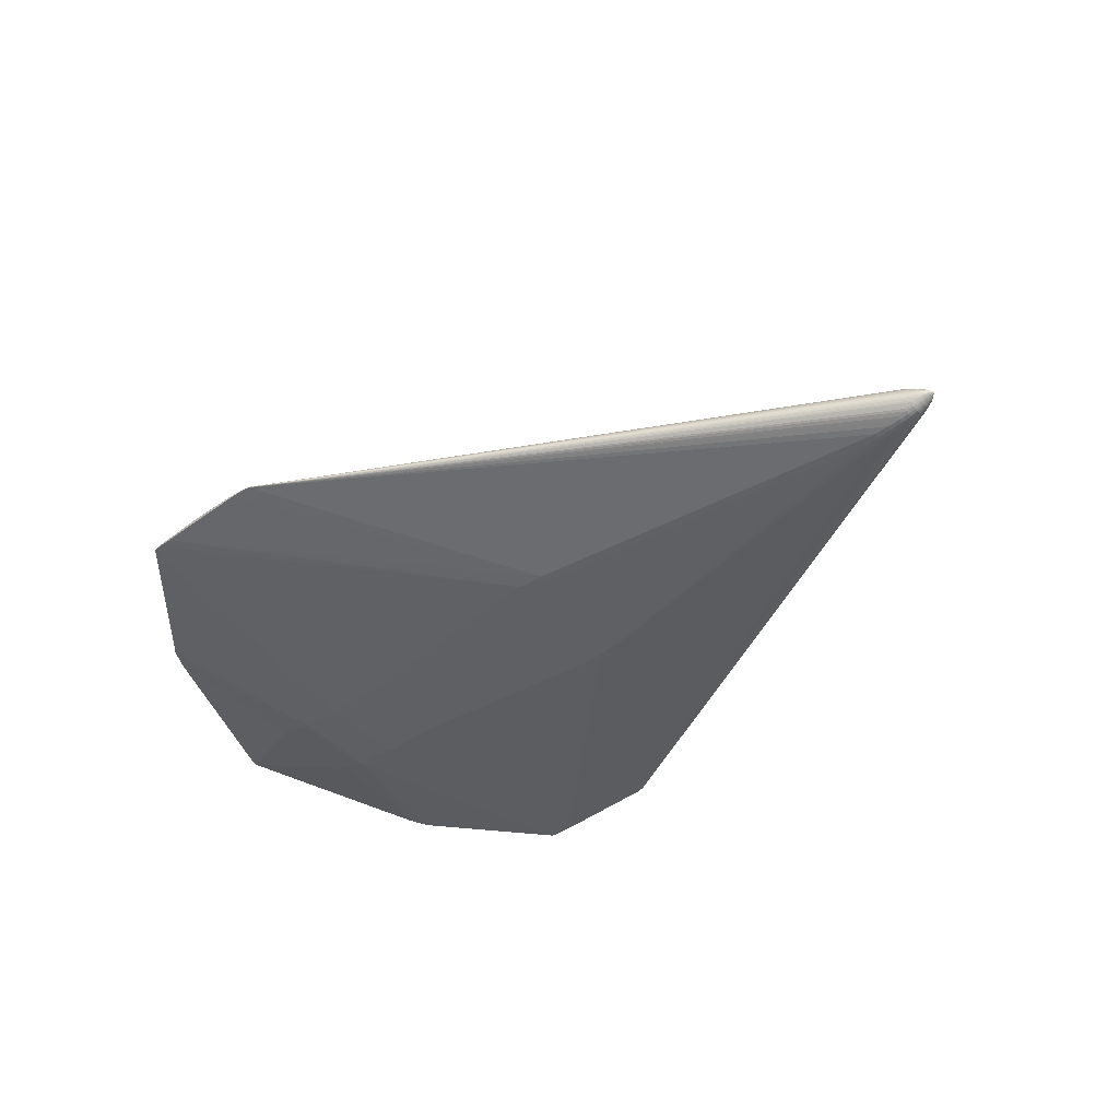
<metadata>
{"format":"obj","ext":"obj","renderer":"f3d","projection":"perspective","resolution":1024,"background":"white","views":[{"elev":-44.2,"azim":39.9,"up":"+Z"}]}
</metadata>
<code>
v 0.3386 -0.01132 0.06297
v 0.3417 0.01191 0.0618
v 0.3408 0.005809 0.06401
v 0.3418 -0.0007891 0.06473
v 0.3429 -0.006802 0.06317
v 0.3135 -0.005655 0.07064
v 0.3074 5.208e-06 0.07196
v 0.3131 0.01174 0.06853
v -0.2423 -0.3468 -0.0002508
v -0.2222 -0.3468 -0.0001347
v -0.107 -0.3468 0.00277
v -0.1268 -0.3468 0.004986
v -0.1691 -0.3471 0.005075
v -0.2149 0.3469 9.927e-05
v -0.1176 0.3469 0.004842
v -0.1073 0.3469 0.002657
v -0.2397 0.3469 0.0003389
v -0.2375 0.3469 -0.0001215
v -0.1881 0.3475 0.003615
v -0.3367 -0.0463 -0.02504
v -0.3366 0.04688 -0.02504
v 0.07641 -0.06816 -0.04242
v 0.08303 0.04789 -0.04246
v -0.4453 0.002001 0.01592
v -0.4452 0.004204 0.01409
v -0.4452 0.004631 0.01091
v -0.4452 -0.004096 0.01053
v -0.4452 -0.004522 0.01371
v -0.4443 0.002883 0.008185
v -0.4453 -0.001892 0.008694
v 0.5144 -0.00936 0.0062
v 0.5144 0.0002213 0.008951
v 0.533 -0.006906 -0.001328
v 0.533 0.0003172 0.0005014
v 0.5476 -0.005936 -0.01223
v 0.5476 -0.003258 -0.01034
v 0.5475 -0.007471 -0.01601
v 0.5476 -0.007129 -0.01415
v 0.5475 -0.003547 -0.02107
v 0.5484 -0.004857 -0.01983
v 0.5337 -0.01056 -0.02564
v 0.5329 -0.006749 -0.02844
v 0.553 -0.00168 -0.01484
v 0.553 -0.0007967 -0.01434
v 0.553 -0.002021 -0.01688
v 0.553 -0.002175 -0.01651
v 0.5475 -0.007126 -0.01811
v 0.5471 -0.00679 -0.01955
v -0.3021 -0.04874 -0.03353
v 0.553 -0.001695 -0.0171
v 0.553 -0.002118 -0.01539
v 0.5329 -0.0004382 -0.02985
v 0.5143 -0.008784 -0.03194
v 0.5143 -0.0003459 -0.03379
v 0.4841 -0.0003957 -0.03631
v -0.2548 0.04888 -0.03743
v -0.3021 0.04523 -0.03353
v -0.187 0.04727 -0.04012
v 0.5143 0.008205 -0.03211
v 0.5329 0.01022 -0.02623
v 0.5329 0.006023 -0.02872
v 0.5316 0.01294 -0.006739
v 0.5338 0.007378 -0.002223
v 0.5471 0.006209 -0.01231
v 0.5329 0.01282 -0.02325
v 0.5475 0.006855 -0.01852
v 0.5475 0.006259 -0.0195
v 0.5476 0.0003524 -0.009765
v 0.5484 0.003168 -0.01106
v 0.5475 -0.0004736 -0.02168
v 0.5475 0.002765 -0.02132
v 0.553 0.000784 -0.01747
v 0.553 -0.0002311 -0.01754
v 0.5475 0.007283 -0.01659
v 0.5476 0.007108 -0.01471
v 0.553 0.002287 -0.01565
v 0.5526 0.002709 -0.01628
v 0.5475 0.00492 -0.02039
v 0.553 0.001511 -0.01723
v 0.553 0.0003321 -0.01423
v 0.553 0.001373 -0.01456
v 0.5144 0.009714 0.005776
v 0.553 0.002035 -0.01513
v 0.5526 0.002262 -0.01722
v -0.2548 -0.04496 -0.03743
v -0.187 -0.04708 -0.04012
v 0.533 -0.01214 -0.006309
v 0.553 -0.002253 -0.01591
v 0.553 -0.001134 -0.01736
v -0.3614 -0.1976 -0.006378
v -0.3515 -0.2179 -0.006204
v -0.3613 0.1977 -0.006173
v -0.3514 0.218 -0.006209
v -0.3175 -0.09572 0.1514
v -0.3041 -0.09596 0.1559
v -0.311 0.0959 0.1535
v -0.304 0.09584 0.1559
v -0.3247 0.09596 0.149
v -0.3073 0.09592 0.1548
v -0.3248 -0.09569 0.149
v 0.3444 -0.01343 0.06014
v 0.3448 -0.01182 0.061
v 0.3399 -0.0124 0.06222
v 0.345 0.01172 0.06091
v 0.3429 0.01314 0.06097
v 0.341 0.009153 0.06298
v 0.3464 0.006246 0.06223
v 0.3457 0.009371 0.0615
v 0.3417 0.002308 0.06454
v 0.3467 -5.829e-05 0.06326
v 0.3467 0.0031 0.06293
v 0.3465 -0.006364 0.0622
v 0.3458 -0.009491 0.06145
v 0.3467 -0.003216 0.06291
v 0.3285 5.484e-05 0.06844
v 0.3074 -0.002774 0.07178
v 0.3285 -0.002882 0.06823
v 0.3242 0.005722 0.06875
v 0.3283 0.008654 0.06673
v 0.3255 0.0148 0.06459
v 0.3307 0.01174 0.06488
v 0.3363 0.01422 0.06217
v 0.3074 0.002784 0.07172
v 0.3285 0.002992 0.06811
v 0.3275 -0.01109 0.06619
v 0.3304 -0.01265 0.06468
v 0.3407 -0.009354 0.06302
v 0.3326 -0.006018 0.06635
v 0.3277 -0.008935 0.06685
v -0.2335 -0.347 0.001026
v -0.2434 -0.347 -5.906e-06
v -0.2335 -0.3477 0.00058
v -0.1988 -0.3471 0.003673
v -0.09717 -0.3451 0.002624
v -0.1251 -0.3471 0.002272
v -0.1823 -0.3471 0.004704
v -0.2197 0.3452 -0.0003296
v -0.2054 0.3452 2.196e-07
v -0.09852 0.3451 0.003836
v -0.2467 0.3452 -0.0003754
v -0.2434 0.3452 -0.0005128
v -0.2334 0.3452 -0.0004991
v -0.1715 0.3471 0.004908
v -0.1412 0.3471 0.0054
v -0.1444 0.3477 0.004611
v -0.2335 -0.347 -0.000152
v -0.2434 -0.3451 -0.0005051
v -0.2335 -0.3451 -0.0004914
v -0.1142 -0.3451 0.005111
v -0.2468 -0.3451 -0.0003677
v -0.09862 -0.3451 0.003844
v -0.2092 -0.3471 0.0002448
v -0.3252 0.04722 -0.02799
v -0.3404 0.04663 -0.02386
v -0.3253 -0.04624 -0.02799
v -0.3405 -0.04646 -0.02386
v 0.08561 -0.04776 -0.04247
v 0.07415 -0.06892 -0.04242
v 0.05786 -0.0721 -0.04236
v 0.03075 -0.07226 -0.04227
v 0.06834 -0.07058 -0.0424
v 0.08563 0.04773 -0.04247
v 0.07381 0.0689 -0.04242
v 0.05788 0.07207 -0.04236
v 0.03077 0.07224 -0.04227
v 0.06933 0.07053 -0.0424
v 0.08563 0.07026 -0.04211
v 0.08563 0.0601 -0.04247
v 0.02484 0.04722 -0.04227
v 0.02596 0.06931 -0.04226
v 0.07842 0.06657 -0.04243
v 0.07522 0.0692 -0.04242
v 0.01877 0.06031 -0.04225
v 0.08561 -0.0703 -0.04211
v 0.08561 -0.06013 -0.04246
v 0.02483 -0.04795 -0.04227
v 0.0263 -0.06934 -0.04226
v 0.07549 -0.06923 -0.04242
v 0.02482 -0.06036 -0.04226
v -0.4452 0.0002242 0.01618
v -0.4452 0.004631 0.01253
v -0.4462 0.000322 0.01091
v -0.4414 0.004167 0.006596
v -0.4424 -0.0008206 0.006565
v 0.5144 -0.004732 0.008292
v 0.533 -0.003398 7.118e-05
v 0.5247 0.0001943 0.004873
v 0.5247 -0.00419 0.004295
v 0.5476 -0.004761 -0.01115
v 0.541 -0.005026 -0.005963
v 0.541 -0.007278 -0.007452
v 0.5476 -0.00739 -0.01506
v 0.541 -0.0108 -0.01269
v 0.541 -0.01118 -0.01428
v 0.5475 -0.004617 -0.02057
v 0.543 -0.007263 -0.02238
v 0.541 -0.00689 -0.0239
v 0.5532 -0.001099 -0.01475
v 0.5514 -0.001837 -0.01301
v 0.5514 -0.002715 -0.01344
v 0.5532 -0.00176 -0.01668
v 0.5514 -0.004159 -0.01713
v 0.5514 -0.004027 -0.01752
v -0.4452 -0.003987 0.01509
v 0.5532 -0.00158 -0.01687
v 0.5514 -0.003882 -0.01773
v 0.5514 -0.003614 -0.01794
v 0.5532 -0.001672 -0.01526
v 0.5514 -0.003421 -0.01401
v 0.5514 -0.003885 -0.01453
v 0.539 -0.01072 -0.02196
v 0.5329 -0.01228 -0.02418
v 0.541 -0.008873 -0.02257
v 0.5475 -0.007369 -0.01708
v 0.541 -0.0113 -0.01593
v 0.541 -0.01112 -0.01771
v 0.5329 -0.003802 -0.02936
v 0.5246 -0.007793 -0.0306
v 0.5246 -0.004293 -0.03171
v 0.5143 -0.00483 -0.0332
v 0.5003 -0.005413 -0.03461
v -0.2828 0.05412 -0.03452
v -0.2221 0.04722 -0.03902
v -0.1519 0.04723 -0.04055
v 0.5246 0.01002 -0.02937
v 0.533 0.01055 -0.00458
v 0.541 0.007118 -0.007452
v 0.539 0.009902 -0.008931
v 0.5329 0.01351 -0.02214
v 0.541 0.01046 -0.01993
v 0.541 0.01013 -0.02074
v 0.533 0.004033 -0.0002242
v 0.541 0.0004404 -0.004864
v 0.541 0.003239 -0.005442
v 0.5475 0.001196 -0.02164
v 0.5513 0.001497 -0.01877
v 0.5513 0.0005689 -0.01894
v 0.5476 0.007292 -0.01562
v 0.5514 0.004085 -0.01532
v 0.5514 0.00418 -0.0158
v 0.5475 0.003999 -0.0209
v 0.5514 0.002765 -0.01828
v 0.5513 0.002223 -0.01855
v -0.3021 0.05218 -0.03309
v -0.3085 0.04714 -0.03217
v 0.5475 0.00709 -0.01769
v 0.5514 0.004168 -0.01633
v 0.5514 0.004044 -0.01695
v 0.5476 0.002197 -0.01009
v 0.5514 0.0002648 -0.01271
v 0.5514 0.00133 -0.0129
v 0.5329 0.002926 -0.02956
v 0.541 0.004349 -0.02513
v 0.541 0.001982 -0.0257
v 0.541 0.008713 -0.02257
v 0.5475 0.005682 -0.01996
v 0.541 0.007573 -0.02349
v 0.533 0.0136 -0.009408
v 0.541 0.01028 -0.01189
v 0.5247 0.008596 0.002146
v 0.5247 0.01196 -0.0008281
v -0.2828 0.0467 -0.03544
v 0.4841 0.005266 -0.03574
v 0.5003 0.009256 -0.03335
v 0.5003 0.004679 -0.0347
v 0.5143 0.004138 -0.03332
v 0.5246 0.007248 -0.03079
v 0.5246 0.003644 -0.03185
v 0.541 0.01111 -0.01674
v 0.541 0.01082 -0.01852
v 0.5329 0.0117 -0.02474
v 0.541 0.009579 -0.02156
v 0.5476 0.00677 -0.0138
v 0.5514 0.003588 -0.01435
v 0.5514 0.003896 -0.01484
v 0.5514 0.003558 -0.01787
v 0.5514 0.003211 -0.01806
v 0.5475 0.006635 -0.01902
v 0.5514 0.003909 -0.01741
v 0.5514 0.003783 -0.01766
v 0.5476 0.004534 -0.0111
v 0.5514 0.002264 -0.01327
v 0.5514 0.003039 -0.01382
v 0.5329 0.008391 -0.02757
v 0.541 0.006183 -0.02437
v 0.541 0.01081 -0.0135
v 0.541 0.0111 -0.01509
v 0.543 0.004866 -0.007466
v 0.5144 0.005175 0.008051
v 0.5247 0.004578 0.004093
v 0.4841 -0.006058 -0.03563
v 0.5004 -0.01053 0.01017
v 0.533 -0.009842 -0.0036
v 0.5247 -0.008288 0.0025
v 0.5247 -0.01173 -0.0003208
v 0.5476 -0.006714 -0.01323
v 0.541 -0.009045 -0.00934
v 0.541 -0.01018 -0.01107
v 0.5475 -0.005813 -0.01998
v 0.5475 -0.002144 -0.02146
v 0.541 -0.005254 -0.02477
v 0.541 -0.003085 -0.02543
v 0.5532 -0.000185 -0.01445
v 0.5514 -0.0008 -0.01275
v 0.5532 -0.001889 -0.0162
v 0.5514 -0.004352 -0.01597
v 0.5514 -0.0043 -0.01654
v -0.4453 -0.003134 0.009213
v -0.4433 -0.003741 0.007361
v -0.4452 -0.004522 0.01208
v -0.3085 -0.0468 -0.03217
v 0.5532 -0.001186 -0.01707
v 0.5513 -0.00323 -0.01813
v 0.5513 -0.00275 -0.01837
v 0.5532 -0.001873 -0.01571
v 0.5514 -0.004136 -0.01501
v 0.5514 -0.004292 -0.01549
v 0.5532 -0.0005564 -0.0173
v 0.5513 -0.002156 -0.01863
v 0.5513 -0.001359 -0.01884
v 0.5476 -0.001492 -0.009819
v 0.541 -0.002358 -0.005053
v 0.5475 -0.006898 -0.01881
v 0.541 -0.01075 -0.01939
v 0.541 -0.01041 -0.02046
v 0.533 -0.01356 -0.008785
v 0.5329 -0.008965 -0.02722
v 0.5246 -0.01046 -0.02913
v 0.01876 -0.03546 -0.04224
v -0.152 -0.04721 -0.04054
v -0.2221 -0.04686 -0.03902
v -0.2828 -0.04717 -0.03544
v -0.2548 -0.05286 -0.03688
v 0.5532 0.002023 -0.01636
v 0.5532 0.002094 -0.01591
v 0.5538 0.001336 -0.01589
v -0.4452 0.004095 0.009521
v -0.4453 -0.0001151 0.008434
v -0.4462 0.0005899 0.00975
v -0.4452 0.003243 0.0154
v -0.4462 -0.0002134 0.01371
v -0.4462 -0.0004809 0.01487
v 0.3418 -0.003886 0.06425
v -0.2198 -0.3477 0.0006963
v -0.2025 -0.3477 0.001161
v -0.147 -0.3477 0.002671
v -0.1152 -0.3471 0.00386
v -0.1555 -0.3477 0.003915
v -0.152 -0.3471 0.005196
v -0.1826 -0.3477 0.004212
v -0.2018 0.3471 0.0005741
v -0.09708 0.3451 0.002616
v -0.1086 0.3471 0.003672
v -0.2397 0.3471 0.0001676
v -0.2264 0.3471 9.724e-05
v -0.2124 0.3471 0.002701
v -0.1359 0.3477 0.003367
v -0.1543 0.3477 0.002946
v -0.1757 0.3477 0.002397
v -0.1914 0.3477 0.001857
v -0.2088 0.3477 0.001392
v -0.2224 0.3477 0.001276
v -0.2224 0.3477 0.001722
v 0.5246 -0.0003244 -0.03224
v 0.5003 -0.0003671 -0.03523
v 0.5532 0.0003467 -0.01736
v 0.5513 -0.0003952 -0.01896
v 0.5532 0.001143 -0.01718
v 0.5532 0.0008125 -0.01454
v 0.541 -0.0005517 -0.02582
v 0.467 -0.0004244 -0.03676
v 0.5532 0.001971 -0.01546
v 0.5532 0.001616 -0.01695
v 0.5532 0.001853 -0.0168
v 0.5532 0.001596 -0.01499
v 0.5538 0.001195 -0.01567
v 0.5538 0.0008829 -0.01546
v 0.5538 0.0004456 -0.01537
v 0.5538 8.314e-06 -0.01546
v 0.5538 -0.0003033 -0.01567
v 0.5538 -0.0004449 -0.01589
v 0.5538 -0.0004765 -0.01611
v 0.5538 -0.0004351 -0.01633
v 0.5538 -0.0003582 -0.01646
v 0.5538 -0.0002024 -0.01655
v 0.5538 5.995e-05 -0.01665
v 0.5538 0.0004456 -0.01671
v 0.5538 0.0008312 -0.01665
v 0.5538 0.001093 -0.01655
f 49 150 91
f 91 150 100
f 100 204 91
f 13 349 95
f 95 136 13
f 95 349 12
f 7 97 95
f 95 151 125
f 93 98 140
f 90 49 91
f 91 204 90
f 340 98 93
f 94 100 95
f 98 100 94
f 348 12 349
f 133 136 95
f 149 151 95
f 95 12 149
f 149 12 151
f 115 7 6
f 95 125 6
f 97 7 123
f 97 139 15
f 62 258 352
f 352 139 62
f 92 340 93
f 365 221 291
f 56 85 332
f 49 57 332
f 150 49 332
f 223 85 56
f 56 140 223
f 223 58 86
f 331 223 86
f 85 223 331
f 97 140 99
f 99 140 98
f 97 363 17
f 17 140 97
f 222 140 56
f 180 100 98
f 346 348 344
f 136 133 350
f 350 133 132
f 350 13 136
f 132 344 350
f 350 344 348
f 349 13 350
f 350 348 349
f 130 133 95
f 132 133 130
f 151 12 347
f 347 11 151
f 12 348 347
f 347 348 346
f 346 11 347
f 174 10 159
f 167 352 263
f 228 258 62
f 273 239 75
f 239 238 75
f 225 352 60
f 116 7 95
f 95 6 116
f 116 6 7
f 115 6 117
f 144 15 145
f 97 15 144
f 145 143 144
f 144 143 97
f 289 111 32
f 8 139 97
f 287 352 286
f 286 238 287
f 286 75 238
f 263 352 265
f 265 365 263
f 266 365 265
f 244 92 93
f 93 140 244
f 140 222 244
f 87 151 134
f 134 326 87
f 151 11 134
f 53 218 134
f 291 221 134
f 134 174 291
f 194 215 37
f 193 134 194
f 194 134 215
f 216 134 324
f 215 134 216
f 191 189 190
f 35 189 191
f 41 213 211
f 218 42 328
f 328 134 218
f 220 218 53
f 53 134 220
f 220 134 221
f 263 365 55
f 55 167 263
f 371 167 55
f 55 365 291
f 291 174 55
f 55 174 371
f 362 363 145
f 356 363 97
f 97 143 356
f 356 143 363
f 145 363 19
f 19 143 145
f 363 143 19
f 56 332 262
f 262 332 57
f 57 244 262
f 262 222 56
f 262 244 222
f 150 332 333
f 333 332 85
f 333 331 150
f 85 331 333
f 58 223 141
f 141 223 140
f 141 140 18
f 98 94 96
f 96 99 98
f 97 99 96
f 95 97 96
f 96 94 95
f 18 140 354
f 140 17 354
f 354 17 363
f 363 362 354
f 245 57 49
f 245 244 57
f 245 153 92
f 92 244 245
f 156 90 184
f 20 90 156
f 20 155 90
f 153 155 20
f 156 184 20
f 28 90 204
f 98 340 24
f 24 180 98
f 146 9 10
f 146 344 132
f 132 130 131
f 131 146 132
f 9 146 131
f 131 130 95
f 150 9 131
f 95 100 131
f 131 100 150
f 159 10 148
f 148 9 159
f 10 9 148
f 147 9 150
f 147 331 86
f 150 331 147
f 346 344 345
f 135 134 11
f 135 345 344
f 10 174 135
f 174 134 135
f 135 11 346
f 346 345 135
f 172 167 371
f 172 166 167
f 167 166 137
f 137 166 164
f 273 228 64
f 64 228 227
f 227 281 64
f 288 281 227
f 271 352 65
f 271 60 352
f 335 76 336
f 32 114 185
f 31 294 185
f 185 102 31
f 129 6 125
f 129 117 6
f 151 102 103
f 151 31 292
f 31 102 292
f 33 191 190
f 118 7 115
f 118 123 7
f 97 123 118
f 118 8 97
f 105 289 82
f 139 105 82
f 289 260 82
f 82 260 139
f 139 8 120
f 259 352 258
f 259 286 352
f 258 228 259
f 259 228 273
f 273 75 259
f 75 286 259
f 267 268 266
f 266 59 267
f 267 352 225
f 267 59 352
f 352 59 264
f 264 265 352
f 264 59 266
f 266 265 264
f 340 92 25
f 92 181 25
f 26 337 339
f 339 181 26
f 26 92 337
f 26 181 92
f 214 216 324
f 37 215 214
f 215 216 214
f 193 38 298
f 87 326 298
f 298 134 193
f 326 134 298
f 193 194 192
f 192 38 193
f 192 194 37
f 37 306 192
f 190 189 36
f 301 196 197
f 197 196 213
f 197 42 301
f 48 211 213
f 213 196 48
f 48 206 323
f 212 134 41
f 41 211 212
f 212 211 134
f 301 42 217
f 364 252 52
f 268 252 364
f 61 252 268
f 268 267 61
f 164 168 165
f 168 170 165
f 165 141 164
f 58 141 165
f 165 224 58
f 170 224 165
f 162 157 169
f 168 371 162
f 371 157 162
f 160 147 86
f 159 9 160
f 9 147 160
f 359 362 145
f 18 354 355
f 355 362 361
f 355 354 362
f 311 155 153
f 153 245 311
f 311 245 49
f 49 90 311
f 90 155 311
f 309 184 90
f 337 92 29
f 153 20 21
f 21 20 184
f 92 153 21
f 310 27 90
f 90 28 310
f 339 27 310
f 180 24 342
f 342 24 340
f 342 28 204
f 204 100 342
f 100 180 342
f 340 25 342
f 342 310 28
f 342 25 181
f 10 135 152
f 152 135 344
f 152 146 10
f 344 146 152
f 171 371 168
f 168 172 171
f 171 172 371
f 163 172 168
f 166 172 163
f 163 168 164
f 164 166 163
f 352 167 16
f 142 141 18
f 164 141 142
f 142 137 164
f 274 64 281
f 273 64 274
f 251 282 69
f 281 288 69
f 69 282 281
f 60 271 255
f 370 217 52
f 272 271 65
f 272 255 271
f 112 185 114
f 186 33 190
f 68 233 321
f 232 233 234
f 34 233 232
f 234 288 232
f 226 228 62
f 227 228 226
f 62 139 226
f 126 125 151
f 151 103 126
f 126 103 125
f 101 102 151
f 151 292 101
f 101 292 102
f 295 151 87
f 295 31 151
f 295 294 31
f 191 33 293
f 293 295 87
f 293 33 294
f 294 295 293
f 124 118 115
f 115 109 124
f 124 109 118
f 32 111 110
f 111 109 110
f 110 114 32
f 111 289 107
f 289 108 107
f 8 118 119
f 119 120 8
f 122 105 139
f 376 379 381
f 47 214 324
f 296 298 38
f 296 210 35
f 35 191 297
f 297 296 35
f 298 296 297
f 87 298 297
f 297 293 87
f 191 293 297
f 42 197 327
f 327 328 42
f 327 213 41
f 327 197 213
f 41 134 327
f 134 328 327
f 325 48 323
f 211 48 325
f 325 47 324
f 323 47 325
f 324 134 325
f 134 211 325
f 206 48 299
f 299 48 196
f 299 196 301
f 38 192 317
f 317 192 306
f 209 189 35
f 35 210 209
f 52 217 219
f 219 364 52
f 219 42 218
f 219 217 42
f 218 220 219
f 220 364 219
f 54 364 220
f 221 365 54
f 54 220 221
f 54 365 266
f 266 268 54
f 268 364 54
f 285 61 284
f 225 60 284
f 284 267 225
f 284 61 267
f 371 174 178
f 175 157 371
f 371 178 175
f 175 179 157
f 159 160 175
f 179 175 177
f 177 175 160
f 173 224 170
f 168 162 173
f 173 170 168
f 169 157 176
f 176 173 169
f 329 173 176
f 179 329 176
f 157 179 176
f 86 58 330
f 58 224 330
f 330 329 179
f 224 173 330
f 330 173 329
f 179 177 330
f 330 160 86
f 330 177 160
f 358 359 145
f 145 357 358
f 184 309 338
f 338 29 184
f 339 337 338
f 337 29 338
f 90 27 308
f 308 27 339
f 183 29 92
f 184 29 183
f 339 310 182
f 310 342 182
f 341 181 339
f 341 342 181
f 339 182 341
f 341 182 342
f 167 137 138
f 138 16 167
f 18 355 14
f 14 138 137
f 16 138 14
f 14 142 18
f 137 142 14
f 360 16 361
f 357 16 360
f 360 358 357
f 359 358 360
f 361 362 360
f 362 359 360
f 139 352 353
f 352 16 353
f 353 15 139
f 353 16 357
f 145 15 353
f 353 357 145
f 369 282 251
f 251 80 369
f 372 76 239
f 372 336 76
f 376 336 372
f 372 83 376
f 281 282 283
f 283 274 281
f 275 239 273
f 273 274 275
f 275 372 239
f 275 274 83
f 83 372 275
f 278 280 67
f 67 272 278
f 255 272 67
f 301 217 302
f 217 370 302
f 302 39 301
f 52 252 254
f 254 370 52
f 269 352 287
f 287 238 269
f 238 74 269
f 65 352 229
f 246 74 247
f 335 77 247
f 117 129 128
f 294 33 188
f 33 186 188
f 188 185 294
f 32 185 188
f 321 233 322
f 322 186 190
f 322 233 34
f 34 186 322
f 190 36 322
f 322 36 321
f 304 80 250
f 250 80 251
f 250 321 304
f 250 68 321
f 251 69 249
f 249 250 251
f 68 250 249
f 249 288 234
f 249 69 288
f 234 233 249
f 233 68 249
f 290 260 289
f 34 232 290
f 290 289 32
f 63 288 227
f 63 232 288
f 227 226 63
f 260 290 63
f 63 290 232
f 139 260 261
f 261 226 139
f 260 63 261
f 261 63 226
f 4 109 115
f 4 110 109
f 115 117 4
f 114 110 4
f 106 107 108
f 106 2 119
f 120 119 121
f 139 120 121
f 121 122 139
f 105 122 121
f 121 2 105
f 119 2 121
f 214 47 307
f 307 306 37
f 37 214 307
f 301 39 195
f 195 299 301
f 195 39 40
f 40 299 195
f 38 317 316
f 316 296 38
f 210 296 316
f 200 36 189
f 189 209 200
f 159 175 158
f 23 162 169
f 169 173 23
f 23 173 162
f 30 309 90
f 90 308 30
f 30 338 309
f 339 338 30
f 30 308 339
f 154 21 184
f 184 183 154
f 92 21 154
f 154 183 92
f 351 14 355
f 16 14 351
f 351 355 361
f 361 16 351
f 282 369 81
f 81 283 282
f 377 369 378
f 255 67 257
f 285 284 257
f 60 255 257
f 257 284 60
f 207 299 40
f 206 299 207
f 300 370 70
f 300 302 370
f 39 302 300
f 70 367 300
f 66 230 246
f 278 272 231
f 231 66 278
f 230 66 231
f 231 272 65
f 65 229 231
f 231 229 352
f 352 230 231
f 246 230 270
f 270 74 246
f 270 269 74
f 352 269 270
f 270 230 352
f 240 74 238
f 240 247 74
f 240 238 239
f 335 247 240
f 239 76 240
f 240 76 335
f 335 336 334
f 334 77 335
f 117 128 343
f 114 4 343
f 343 4 117
f 343 112 114
f 127 128 129
f 127 103 102
f 32 188 187
f 187 290 32
f 34 290 187
f 187 186 34
f 187 188 186
f 104 106 108
f 2 106 104
f 105 2 104
f 104 289 105
f 104 108 289
f 107 106 3
f 111 107 3
f 3 119 118
f 3 106 119
f 3 109 111
f 118 109 3
f 253 71 254
f 253 61 285
f 252 61 253
f 253 254 252
f 241 253 285
f 71 253 241
f 373 374 389
f 336 388 389
f 389 334 336
f 374 334 389
f 202 47 323
f 202 307 47
f 46 307 202
f 51 316 317
f 210 316 51
f 36 200 199
f 304 321 199
f 321 36 199
f 380 381 379
f 379 198 380
f 303 369 80
f 378 369 303
f 303 80 304
f 379 378 303
f 303 198 379
f 159 158 161
f 161 158 178
f 161 174 159
f 161 178 174
f 22 175 178
f 178 158 22
f 22 158 175
f 283 81 375
f 83 274 375
f 274 283 375
f 376 83 375
f 375 377 376
f 375 81 369
f 369 377 375
f 40 314 313
f 313 207 40
f 366 388 387
f 387 318 366
f 386 318 387
f 387 336 376
f 387 388 336
f 246 247 248
f 248 66 246
f 248 247 77
f 77 334 248
f 1 127 129
f 103 127 1
f 1 129 125
f 125 103 1
f 113 127 102
f 102 185 113
f 185 112 113
f 128 127 5
f 112 343 5
f 5 343 128
f 5 113 112
f 127 113 5
f 384 382 383
f 385 386 384
f 381 382 384
f 384 383 201
f 386 387 384
f 376 381 384
f 384 387 376
f 243 236 71
f 71 241 243
f 366 367 237
f 285 257 256
f 256 257 67
f 323 206 203
f 203 202 323
f 46 202 203
f 315 382 381
f 88 317 306
f 88 51 317
f 88 315 51
f 88 307 46
f 306 307 88
f 43 209 210
f 210 51 43
f 43 200 209
f 43 198 200
f 200 198 44
f 44 199 200
f 198 303 44
f 304 199 44
f 44 303 304
f 73 367 366
f 366 318 73
f 320 300 367
f 367 73 320
f 320 73 318
f 207 313 50
f 50 313 314
f 66 248 279
f 279 280 278
f 278 66 279
f 279 248 334
f 279 374 280
f 279 334 374
f 84 374 373
f 72 388 366
f 366 237 72
f 72 237 236
f 373 389 368
f 368 389 388
f 388 72 368
f 236 243 368
f 368 72 236
f 235 367 70
f 235 237 367
f 254 71 235
f 71 236 235
f 236 237 235
f 70 370 235
f 370 254 235
f 276 67 280
f 276 256 67
f 280 374 276
f 374 84 276
f 46 201 305
f 305 88 46
f 315 88 305
f 382 315 305
f 201 383 305
f 383 382 305
f 51 315 208
f 208 43 51
f 198 43 208
f 208 380 198
f 381 380 208
f 208 315 381
f 40 39 319
f 319 314 40
f 39 300 319
f 300 320 319
f 205 384 201
f 385 384 205
f 206 207 45
f 207 50 45
f 50 205 45
f 45 205 201
f 45 203 206
f 45 201 46
f 46 203 45
f 373 368 79
f 79 368 243
f 242 243 241
f 242 79 243
f 256 276 78
f 78 241 285
f 285 256 78
f 89 320 318
f 89 319 320
f 89 50 314
f 314 319 89
f 277 276 84
f 277 84 373
f 277 242 241
f 373 79 277
f 79 242 277
f 241 78 277
f 277 78 276
f 312 89 318
f 385 205 312
f 312 205 50
f 50 89 312
f 312 386 385
f 312 318 386
f 377 378 379
f 377 379 376

</code>
